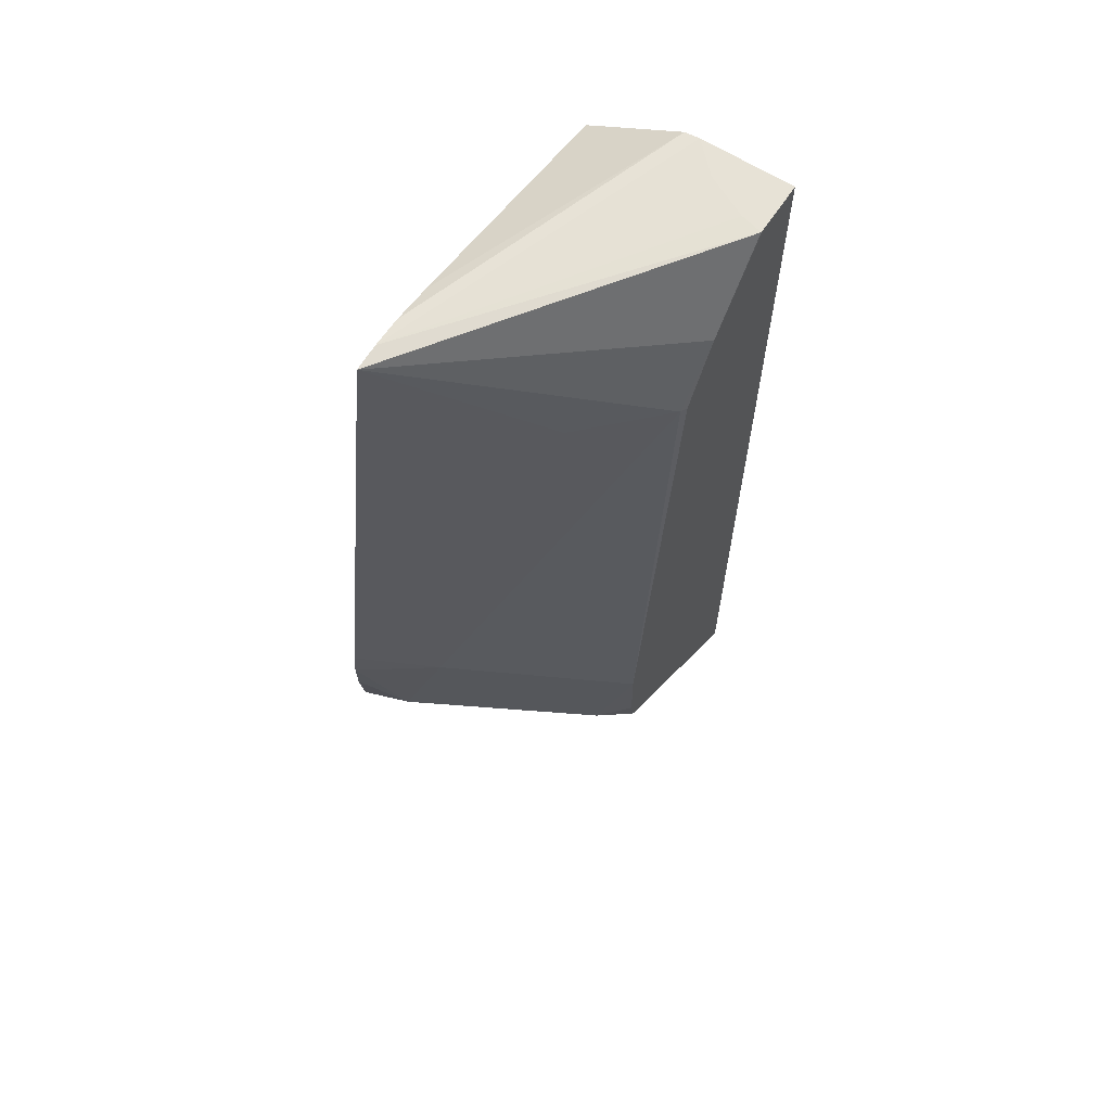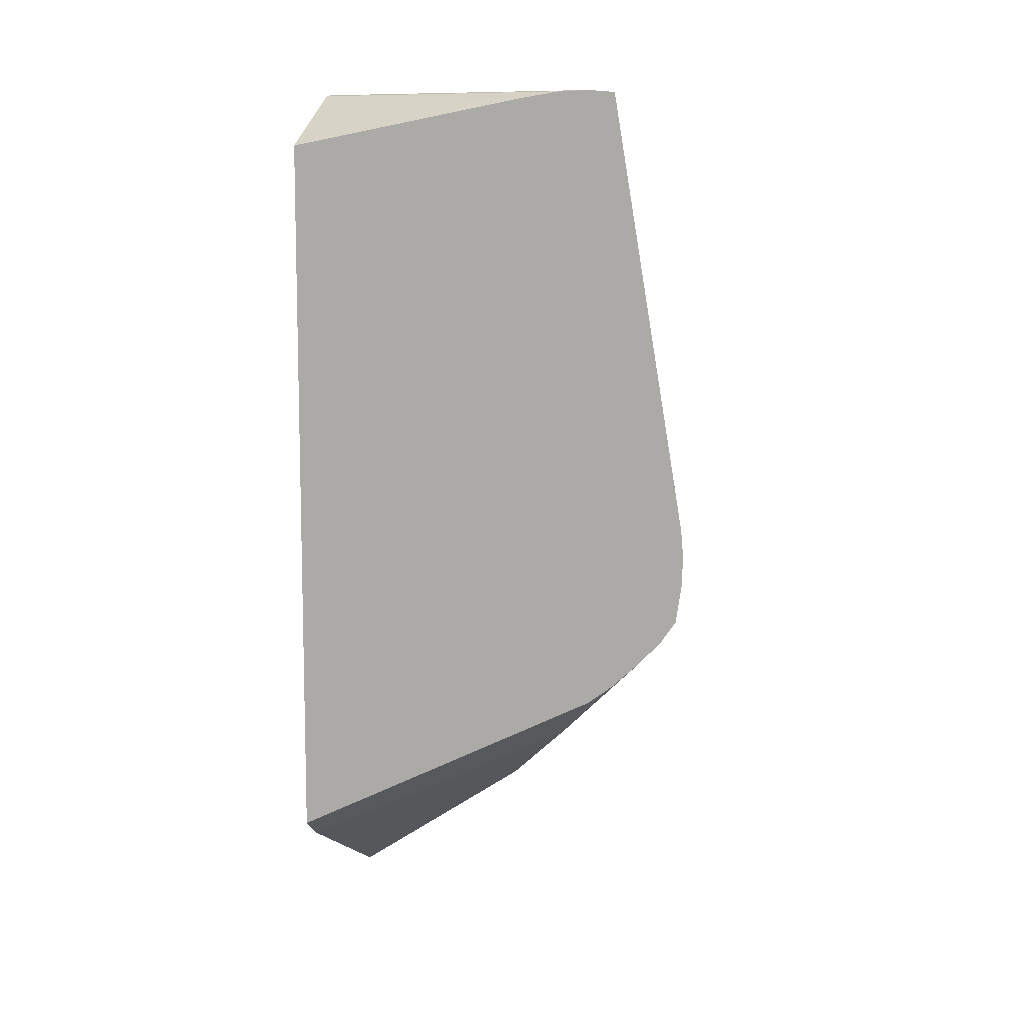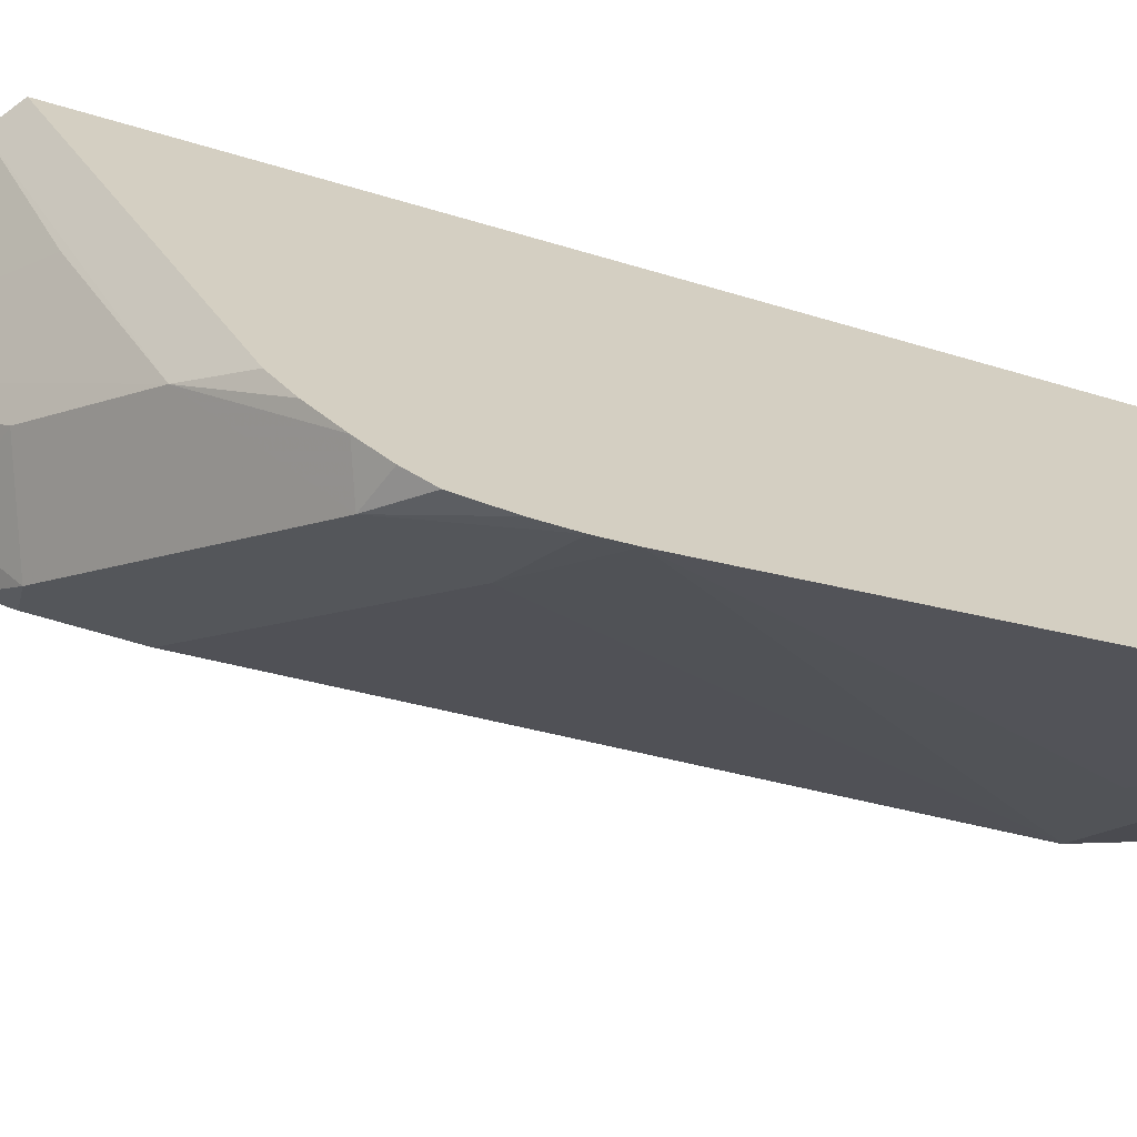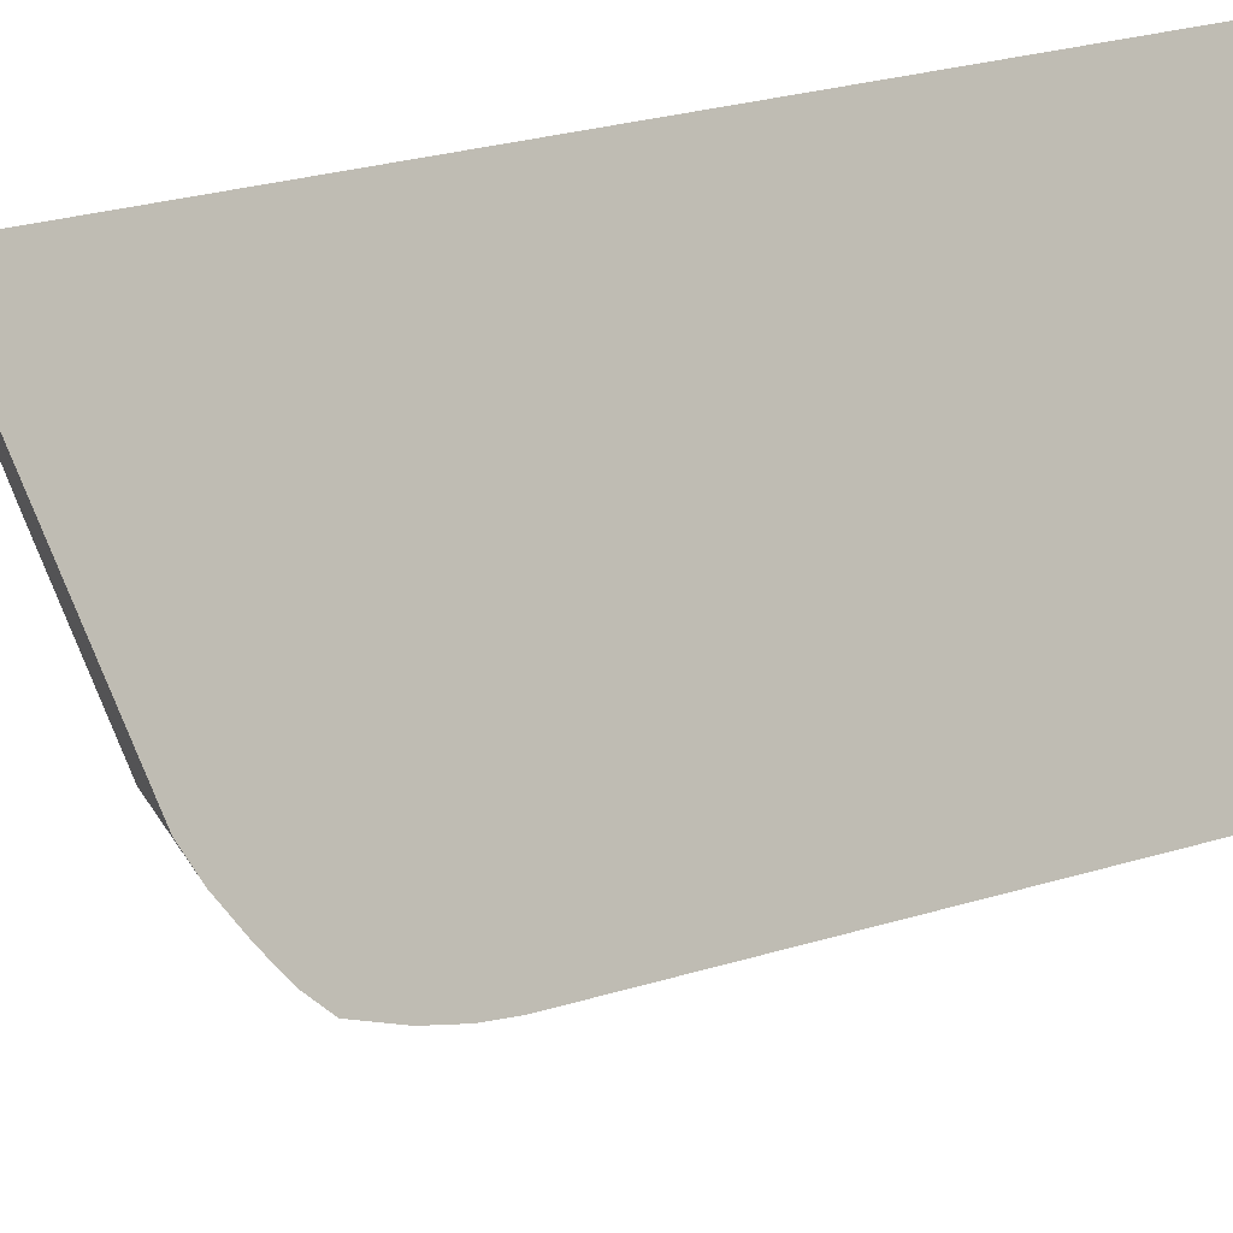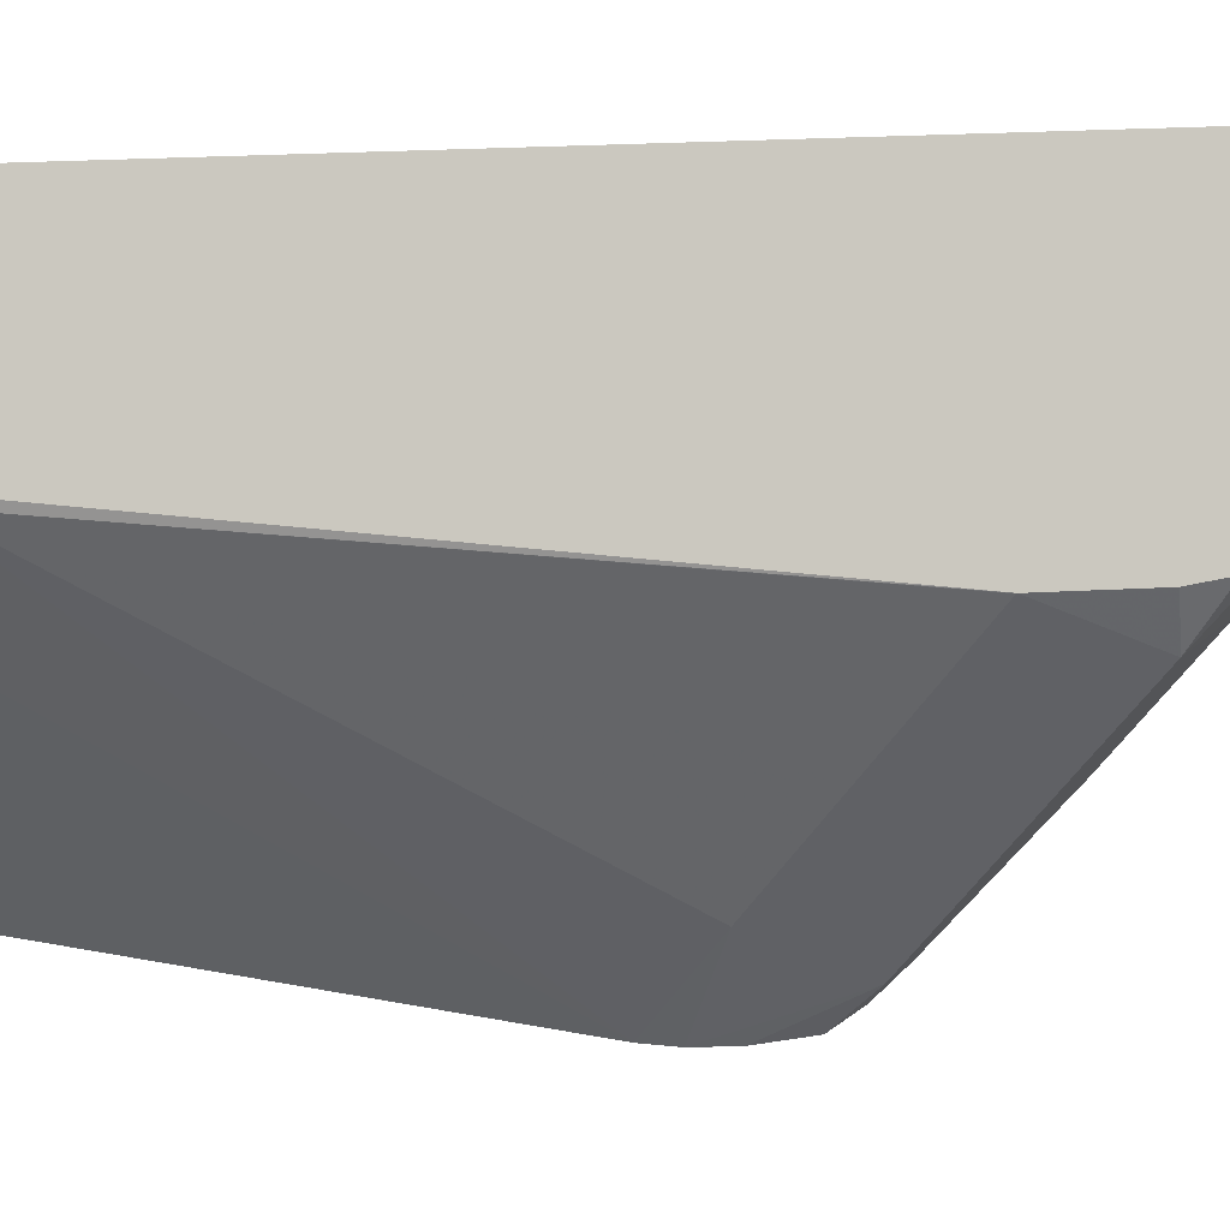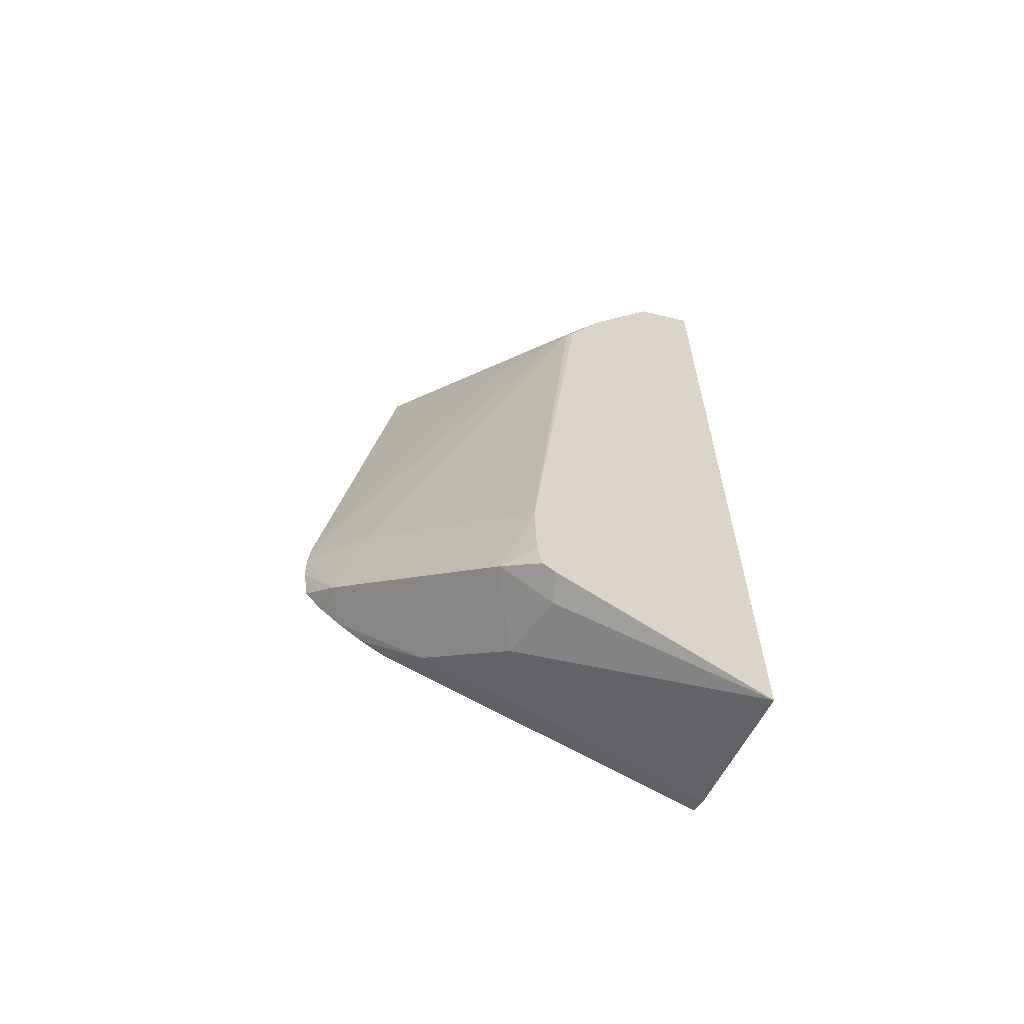
<metadata>
{"format":"obj","ext":"obj","renderer":"f3d","projection":"perspective","resolution":1024,"background":"white","views":[{"elev":63.5,"azim":-146.9,"up":"+Y"},{"elev":9.0,"azim":104.8,"up":"+Y"},{"elev":-67.1,"azim":73.7,"up":"+Z"},{"elev":-13.4,"azim":115.9,"up":"+Z"},{"elev":-5.7,"azim":-82.0,"up":"+Z"},{"elev":-62.8,"azim":-104.0,"up":"+Y"}]}
</metadata>
<code>
v 0.2205 -0.3514 -0.2676
v 0.2205 -0.3138 -0.3174
v 0.2277 -0.3162 -0.3162
v 0.2466 -0.3106 -0.3225
v 0.2656 -0.2917 -0.3415
v 0.2656 -0.3106 -0.3036
v 0.2676 -0.3272 -0.2676
v 0.2205 -0.1153 -0.2676
v 0.2205 -0.3107 -0.3207
v 0.2277 -0.3036 -0.3296
v 0.2743 -0.2809 -0.3501
v 0.2743 -0.3042 -0.3036
v 0.2743 -0.3085 -0.2949
v 0.2656 -0.2656 -0.3676
v 0.2743 -0.2688 -0.3643
v 0.2743 -0.2757 -0.357
v 0.2743 -0.3188 -0.2743
v 0.2743 -0.3222 -0.2676
v 0.2447 -0.1153 -0.2676
v 0.2205 -0.1153 -0.2775
v 0.2205 -0.3036 -0.322
v 0.2205 -0.2847 -0.3225
v 0.2206 -0.2846 -0.3225
v 0.2395 -0.2656 -0.3415
v 0.2585 -0.2466 -0.3605
v 0.2743 -0.2387 -0.3758
v 0.2743 -0.2466 -0.3756
v 0.2743 -0.257 -0.3741
v 0.2743 -0.2627 -0.3701
v 0.2743 -0.1307 -0.2676
v 0.2443 -0.1153 -0.2679
v 0.2486 -0.1158 -0.2676
v 0.2743 -0.1175 -0.3494
v 0.2206 -0.1153 -0.282
v 0.2205 -0.1162 -0.2822
v 0.2205 -0.2846 -0.3225
v 0.2213 -0.1518 -0.3099
v 0.2743 -0.232 -0.3752
v 0.2743 -0.1192 -0.3312
v 0.2372 -0.1153 -0.2751
v 0.2743 -0.1177 -0.3415
v 0.2743 -0.1181 -0.3562
v 0.2242 -0.1153 -0.2811
v 0.2262 -0.1153 -0.2806
v 0.2205 -0.136 -0.2988
v 0.2205 -0.1518 -0.3082
v 0.2403 -0.1518 -0.3288
f 11 13 12
f 19 32 33
f 14 29 15
f 14 28 29
f 14 27 28
f 14 26 27
f 14 25 26
f 14 24 25
f 11 17 13
f 11 33 41
f 11 30 18
f 11 39 30
f 11 41 39
f 19 33 31
f 11 42 33
f 11 38 42
f 11 26 38
f 11 27 26
f 11 28 27
f 11 18 17
f 20 34 35
f 25 37 38
f 23 36 37
f 11 29 28
f 37 47 38
f 37 42 47
f 37 45 42
f 37 46 45
f 36 46 37
f 34 45 35
f 34 42 45
f 33 44 40
f 33 43 44
f 33 34 43
f 33 42 34
f 32 41 33
f 32 39 41
f 38 47 42
f 30 39 32
f 25 38 26
f 24 37 25
f 23 37 24
f 22 36 23
f 11 15 29
f 31 33 40
f 10 24 14
f 1 9 2
f 1 21 9
f 1 22 21
f 1 36 22
f 1 46 36
f 1 45 46
f 1 35 45
f 1 20 35
f 1 8 20
f 1 19 8
f 1 32 19
f 1 30 32
f 1 7 18
f 1 6 7
f 1 5 6
f 1 4 5
f 1 3 4
f 1 2 3
f 11 16 15
f 2 9 3
f 3 9 10
f 1 18 30
f 4 10 5
f 3 10 4
f 10 23 24
f 10 22 23
f 10 21 22
f 9 21 10
f 8 43 34
f 8 44 43
f 8 40 44
f 8 31 40
f 8 19 31
f 8 34 20
f 7 17 18
f 5 16 11
f 5 15 16
f 5 14 15
f 5 10 14
f 5 7 6
f 5 13 7
f 5 12 13
f 7 13 17
f 5 11 12

</code>
